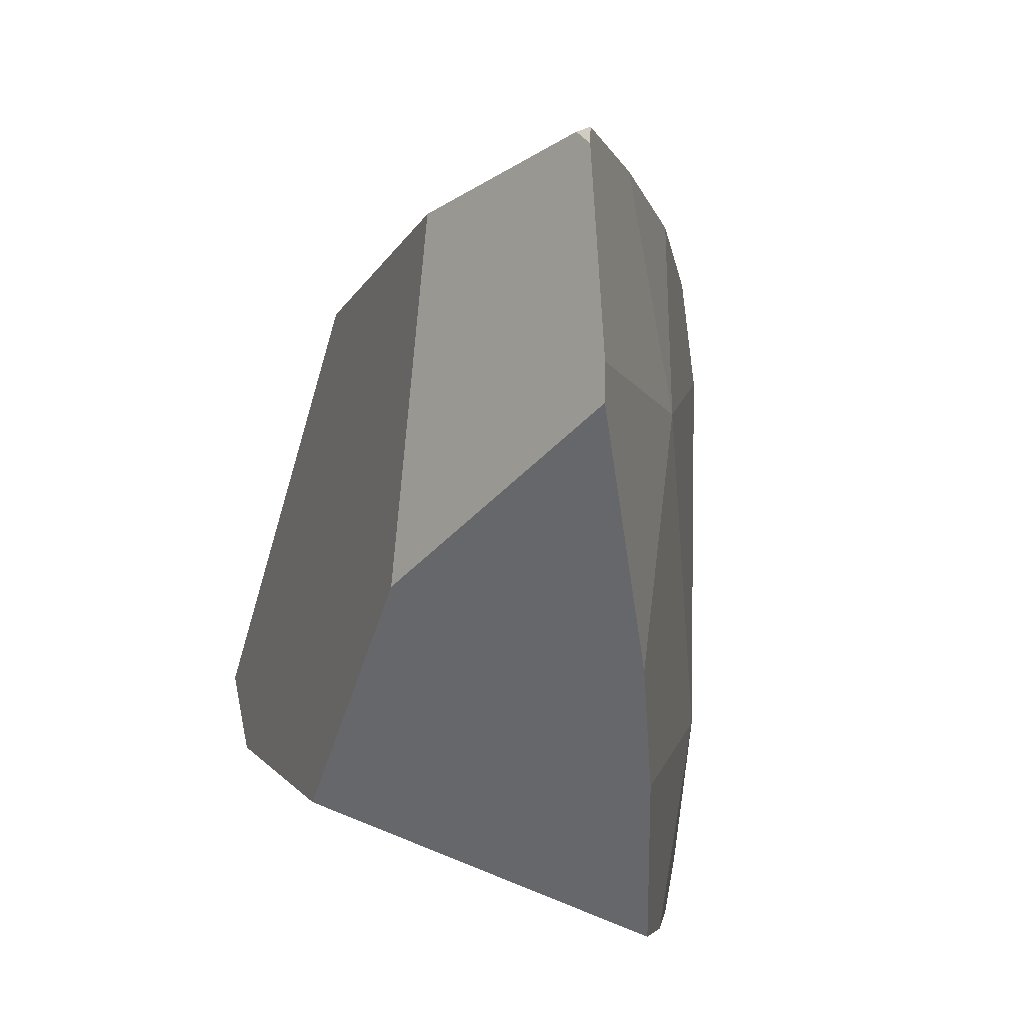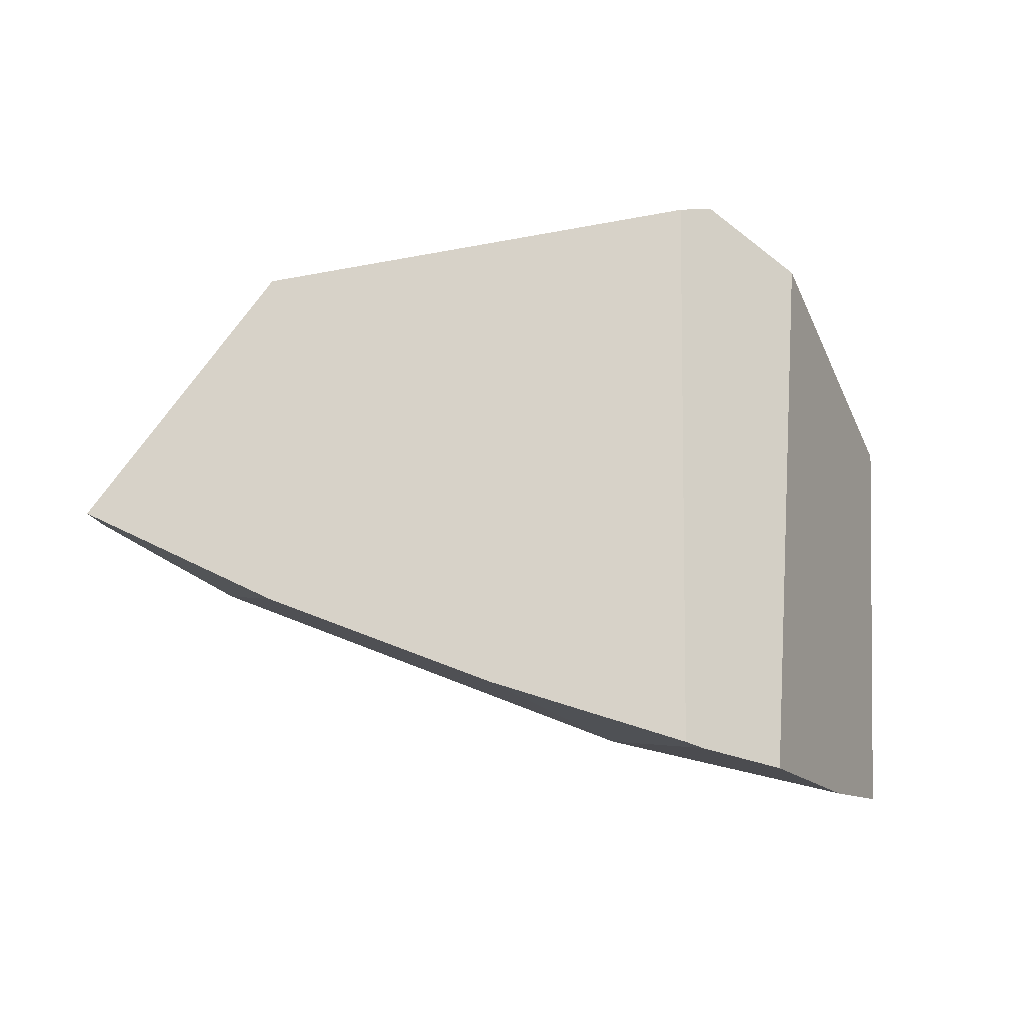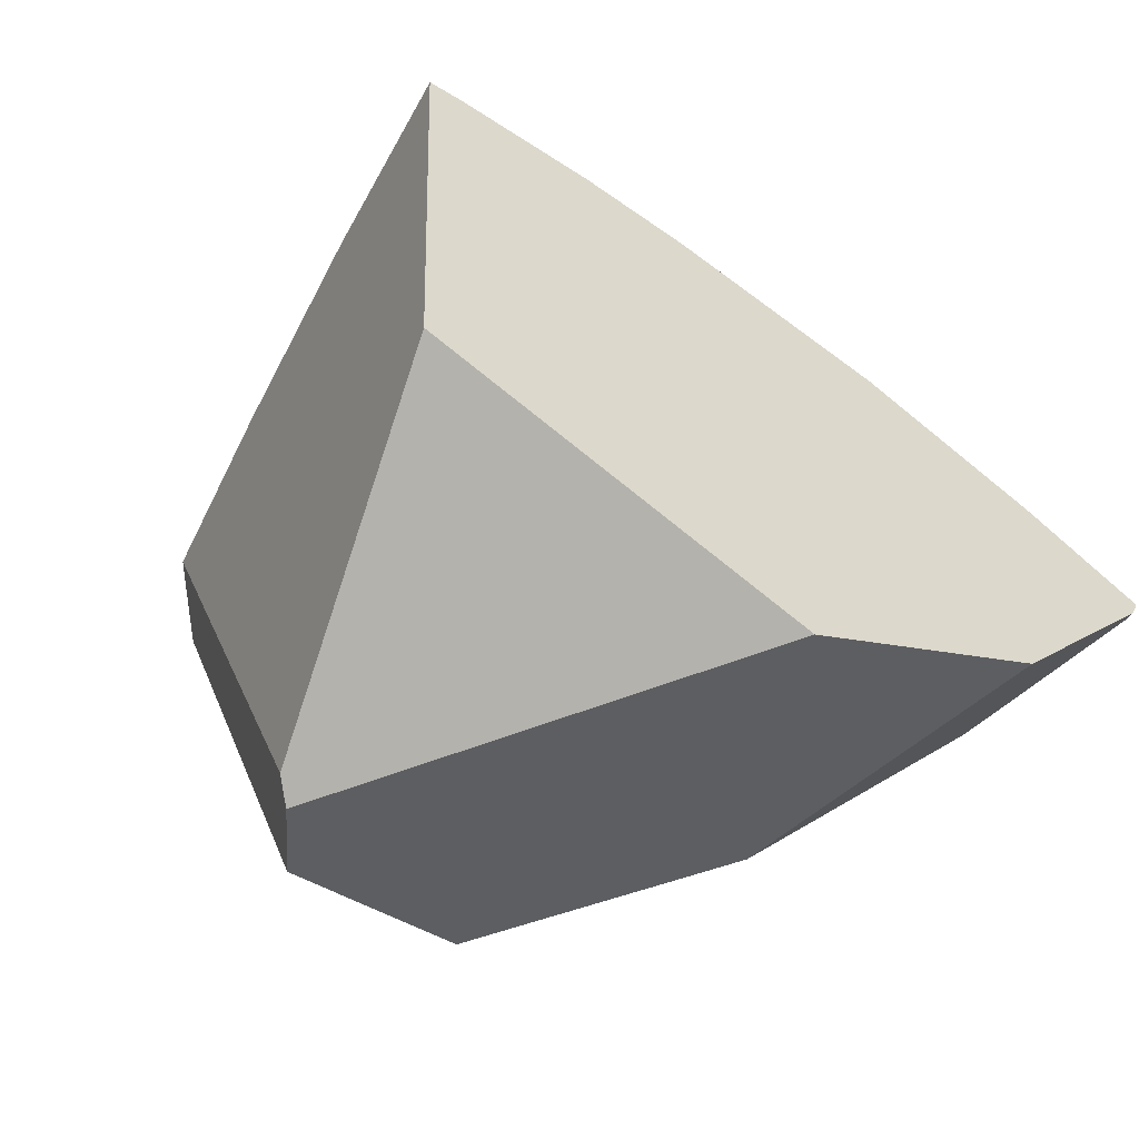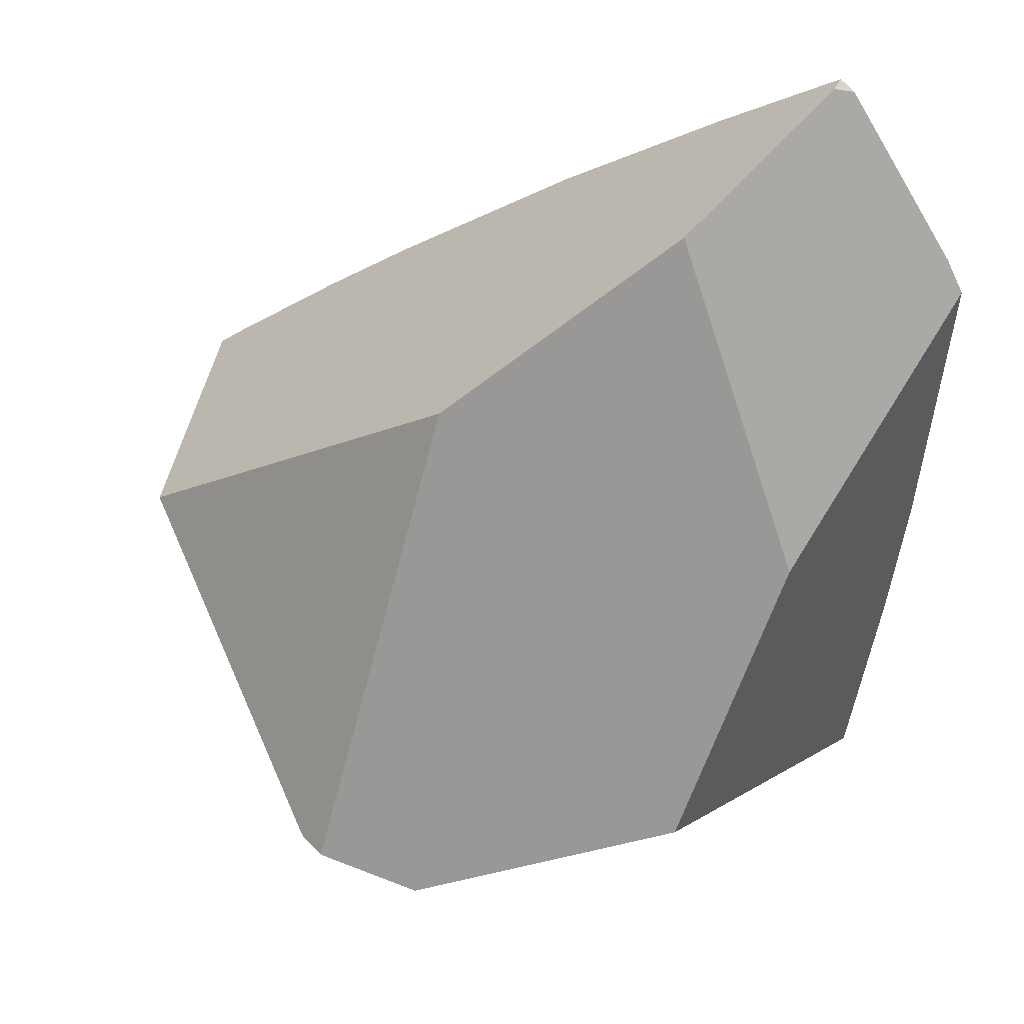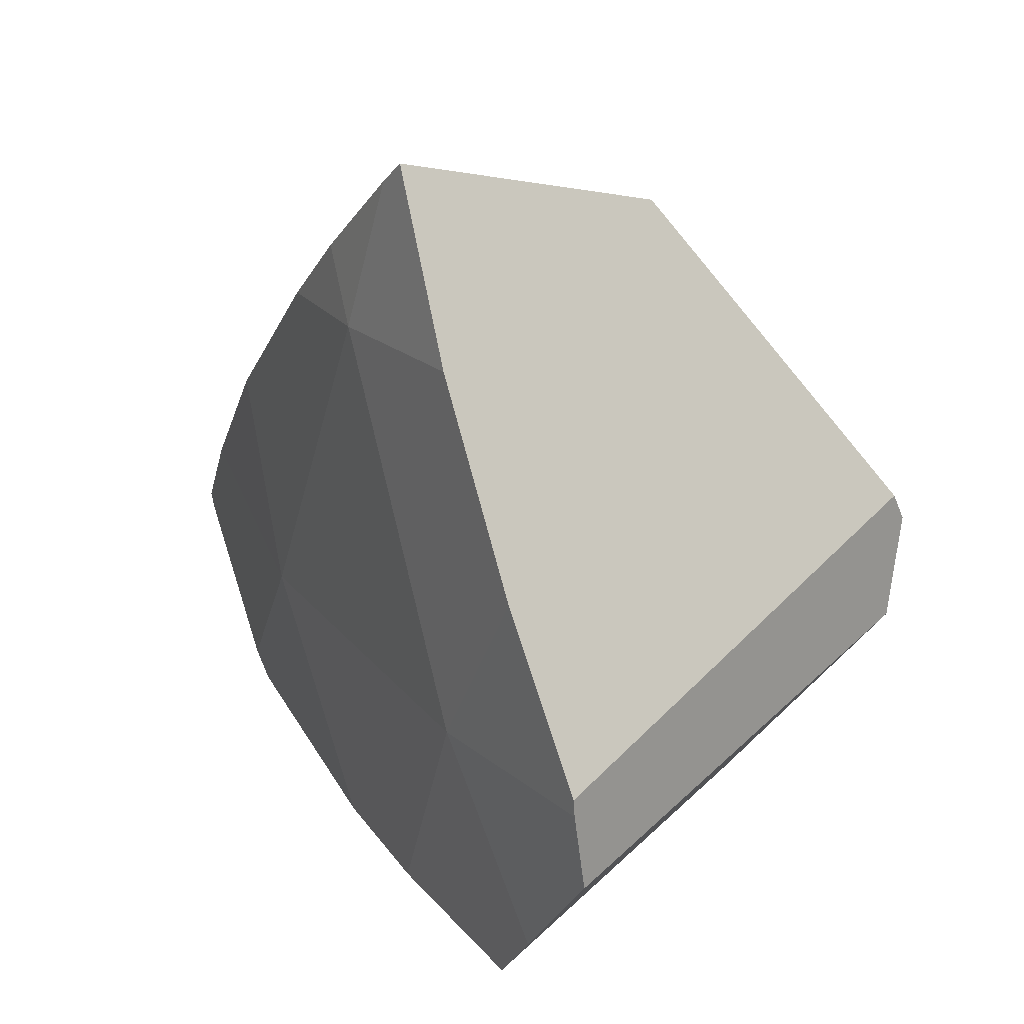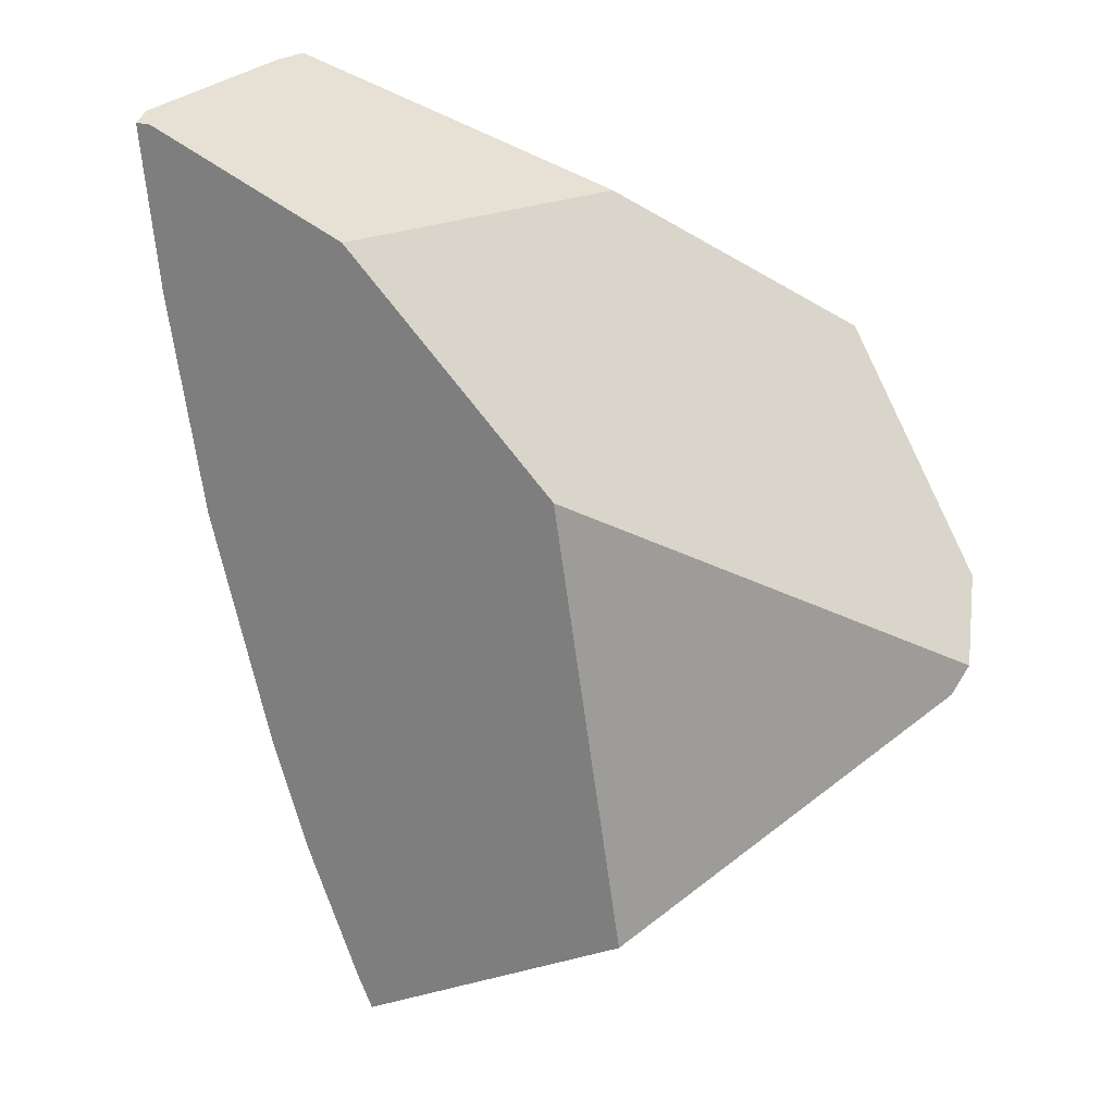
<metadata>
{"format":"obj","ext":"obj","renderer":"f3d","projection":"perspective","resolution":1024,"background":"white","views":[{"elev":-47.9,"azim":37.9,"up":"+Y"},{"elev":-57.5,"azim":-119.9,"up":"+Z"},{"elev":41.4,"azim":-55.4,"up":"+Y"},{"elev":74.2,"azim":-63.2,"up":"+Z"},{"elev":19.9,"azim":-175.1,"up":"+Y"},{"elev":65.9,"azim":-166.6,"up":"+Z"}]}
</metadata>
<code>
g  Instance
v 8.716 -51.13 -4.77
v 8.85 -50.47 -4.595
v 9.049 -50.89 -4.103
v 9.158 -51.25 -3.752
v 8.942 -51.71 -4.092
v 9.172 -51.2 -3.738
v 9.172 -51.2 -3.738
v 8.942 -51.71 -4.092
v 9.049 -50.89 -4.103
v 9.049 -50.89 -4.103
v 8.942 -51.71 -4.092
v 8.716 -51.13 -4.77
v 8.453 -51.95 -4.934
v 8.716 -51.13 -4.77
v 8.892 -51.79 -4.156
v 8.892 -51.79 -4.156
v 8.716 -51.13 -4.77
v 8.942 -51.71 -4.092
v 8.347 -50 -5.507
v 7.998 -50 -5.966
v 8.209 -49.5 -5.653
v 8.209 -49.5 -5.653
v 7.998 -50 -5.966
v 8.149 -49.43 -5.726
v 8.347 -50 -5.507
v 8.209 -49.5 -5.653
v 8.42 -49.78 -5.362
v 8.347 -50 -5.507
v 8.42 -49.78 -5.362
v 8.571 -50 -5.119
v 8.716 -51.13 -4.77
v 8.347 -50 -5.507
v 8.85 -50.47 -4.595
v 8.85 -50.47 -4.595
v 8.347 -50 -5.507
v 8.571 -50 -5.119
v 8.347 -50 -5.507
v 8.01 -51.21 -5.863
v 7.998 -50 -5.966
v 7.998 -50 -5.966
v 8.01 -51.21 -5.863
v 7.786 -50.64 -6.198
v 8.347 -50 -5.507
v 8.716 -51.13 -4.77
v 8.01 -51.21 -5.863
v 8.453 -51.95 -4.934
v 8.215 -52.01 -5.29
v 8.716 -51.13 -4.77
v 8.716 -51.13 -4.77
v 8.215 -52.01 -5.29
v 8.01 -51.21 -5.863
v 7.577 -51.23 -6.367
v 7.58 -51.18 -6.37
v 8.01 -51.21 -5.863
v 8.01 -51.21 -5.863
v 7.58 -51.18 -6.37
v 7.786 -50.64 -6.198
v 7.577 -51.23 -6.367
v 8.01 -51.21 -5.863
v 7.548 -51.49 -6.334
v 7.548 -51.49 -6.334
v 8.01 -51.21 -5.863
v 7.743 -51.87 -6.003
v 8.215 -52.01 -5.29
v 7.846 -52.09 -5.778
v 8.01 -51.21 -5.863
v 8.01 -51.21 -5.863
v 7.846 -52.09 -5.778
v 7.743 -51.87 -6.003
v 6.618 -51.05 -5.154
v 7.138 -51.72 -4.962
v 6.578 -50.72 -5.099
v 6.578 -50.72 -5.099
v 7.138 -51.72 -4.962
v 7.831 -50.54 -4.175
v 7.831 -50.54 -4.175
v 7.138 -51.72 -4.962
v 8.533 -51 -3.799
v 8.533 -51 -3.799
v 7.138 -51.72 -4.962
v 7.924 -51.69 -4.404
v 7.421 -49.65 -5.213
v 6.611 -50.64 -5.14
v 7.831 -50.54 -4.175
v 7.831 -50.54 -4.175
v 6.611 -50.64 -5.14
v 6.578 -50.72 -5.099
v 7.138 -51.72 -4.962
v 7.846 -52.09 -5.778
v 7.924 -51.69 -4.404
v 7.924 -51.69 -4.404
v 7.846 -52.09 -5.778
v 8.892 -51.79 -4.156
v 8.892 -51.79 -4.156
v 7.846 -52.09 -5.778
v 8.453 -51.95 -4.934
v 8.453 -51.95 -4.934
v 7.846 -52.09 -5.778
v 8.215 -52.01 -5.29
v 7.421 -49.65 -5.213
v 8.149 -49.43 -5.726
v 6.611 -50.64 -5.14
v 6.611 -50.64 -5.14
v 8.149 -49.43 -5.726
v 7.58 -51.18 -6.37
v 7.58 -51.18 -6.37
v 8.149 -49.43 -5.726
v 7.786 -50.64 -6.198
v 7.786 -50.64 -6.198
v 8.149 -49.43 -5.726
v 7.998 -50 -5.966
v 7.58 -51.18 -6.37
v 7.577 -51.23 -6.367
v 6.611 -50.64 -5.14
v 6.611 -50.64 -5.14
v 7.577 -51.23 -6.367
v 6.578 -50.72 -5.099
v 6.578 -50.72 -5.099
v 7.577 -51.23 -6.367
v 6.618 -51.05 -5.154
v 6.618 -51.05 -5.154
v 7.577 -51.23 -6.367
v 7.548 -51.49 -6.334
v 7.924 -51.69 -4.404
v 8.892 -51.79 -4.156
v 8.533 -51 -3.799
v 8.533 -51 -3.799
v 8.892 -51.79 -4.156
v 9.129 -51.2 -3.728
v 9.129 -51.2 -3.728
v 8.892 -51.79 -4.156
v 9.158 -51.25 -3.752
v 9.158 -51.25 -3.752
v 8.892 -51.79 -4.156
v 8.942 -51.71 -4.092
v 7.548 -51.49 -6.334
v 7.743 -51.87 -6.003
v 6.618 -51.05 -5.154
v 6.618 -51.05 -5.154
v 7.743 -51.87 -6.003
v 7.138 -51.72 -4.962
v 7.138 -51.72 -4.962
v 7.743 -51.87 -6.003
v 7.846 -52.09 -5.778
v 9.172 -51.2 -3.738
v 9.049 -50.89 -4.103
v 9.129 -51.2 -3.728
v 9.129 -51.2 -3.728
v 9.049 -50.89 -4.103
v 8.533 -51 -3.799
v 8.533 -51 -3.799
v 9.049 -50.89 -4.103
v 7.831 -50.54 -4.175
v 7.831 -50.54 -4.175
v 9.049 -50.89 -4.103
v 7.421 -49.65 -5.213
v 7.421 -49.65 -5.213
v 9.049 -50.89 -4.103
v 8.149 -49.43 -5.726
v 8.149 -49.43 -5.726
v 9.049 -50.89 -4.103
v 8.209 -49.5 -5.653
v 8.209 -49.5 -5.653
v 9.049 -50.89 -4.103
v 8.42 -49.78 -5.362
v 8.42 -49.78 -5.362
v 9.049 -50.89 -4.103
v 8.571 -50 -5.119
v 8.571 -50 -5.119
v 9.049 -50.89 -4.103
v 8.85 -50.47 -4.595
v 9.129 -51.2 -3.728
v 9.158 -51.25 -3.752
v 9.172 -51.2 -3.738
f 1 2 3
f 4 5 6
f 7 8 9
f 10 11 12
f 13 14 15
f 16 17 18
f 19 20 21
f 22 23 24
f 25 26 27
f 28 29 30
f 31 32 33
f 34 35 36
f 37 38 39
f 40 41 42
f 43 44 45
f 46 47 48
f 49 50 51
f 52 53 54
f 55 56 57
f 58 59 60
f 61 62 63
f 64 65 66
f 67 68 69
f 70 71 72
f 73 74 75
f 76 77 78
f 79 80 81
f 82 83 84
f 85 86 87
f 88 89 90
f 91 92 93
f 94 95 96
f 97 98 99
f 100 101 102
f 103 104 105
f 106 107 108
f 109 110 111
f 112 113 114
f 115 116 117
f 118 119 120
f 121 122 123
f 124 125 126
f 127 128 129
f 130 131 132
f 133 134 135
f 136 137 138
f 139 140 141
f 142 143 144
f 145 146 147
f 148 149 150
f 151 152 153
f 154 155 156
f 157 158 159
f 160 161 162
f 163 164 165
f 166 167 168
f 169 170 171
f 172 173 174

</code>
